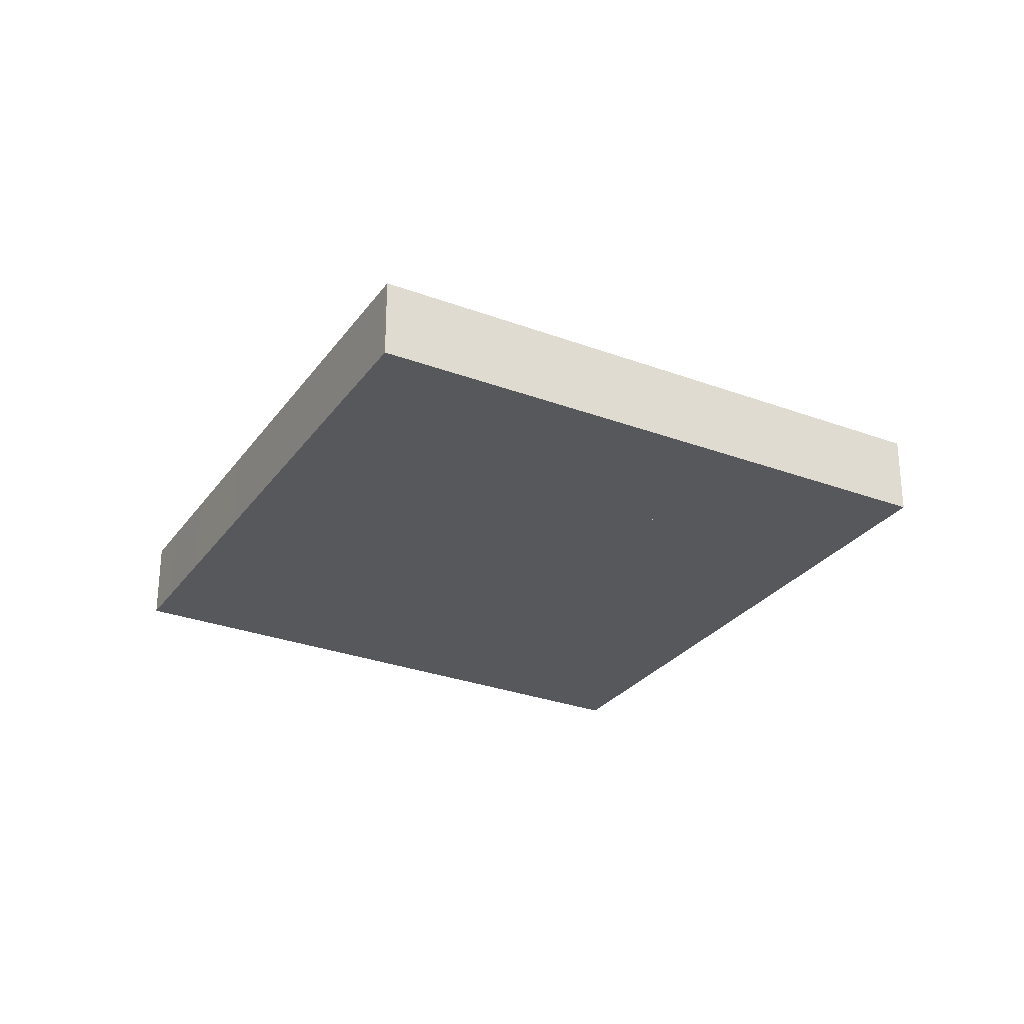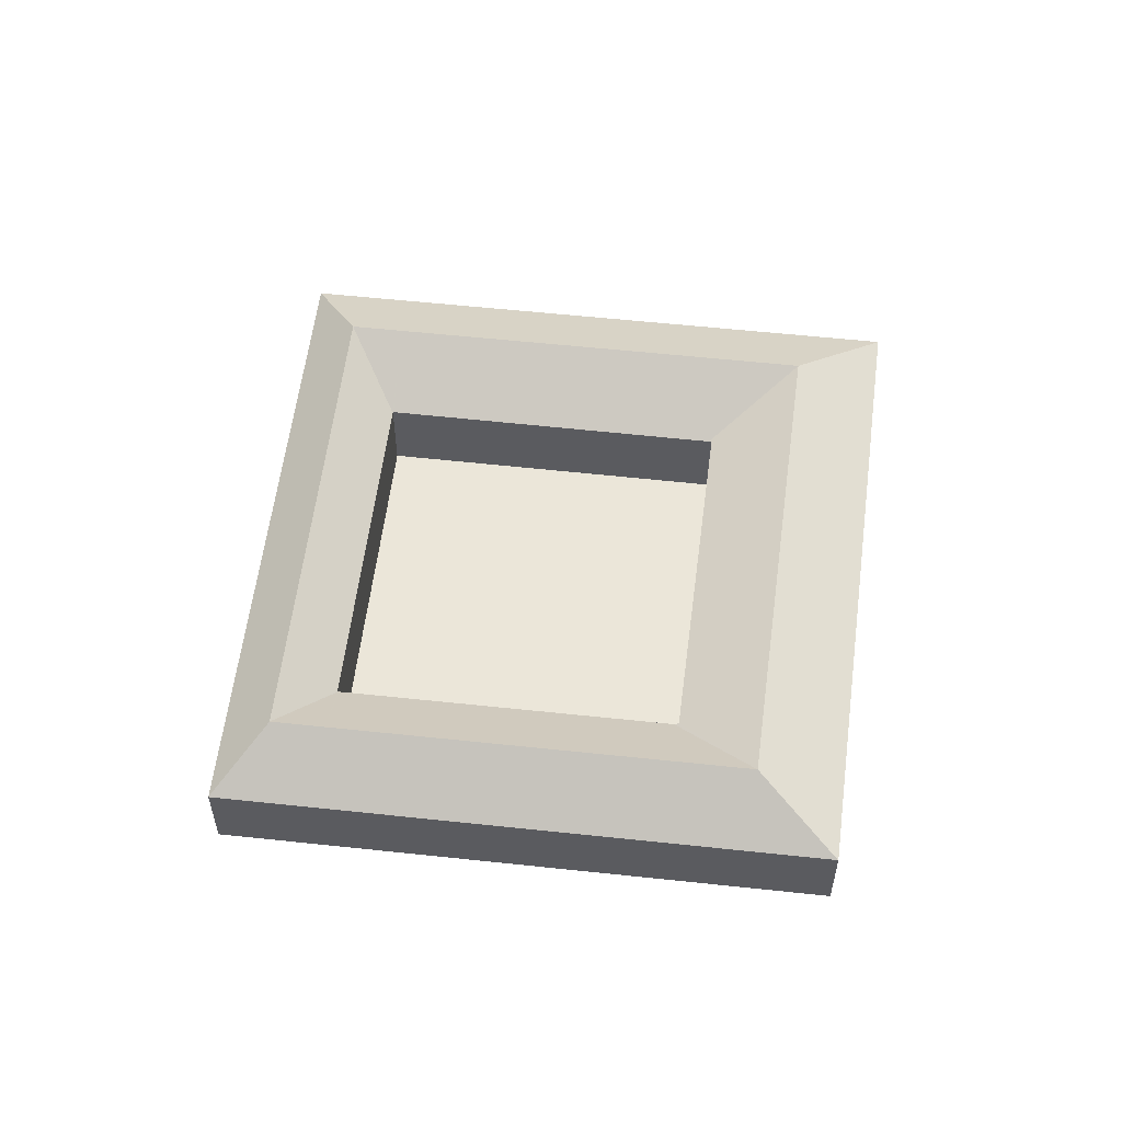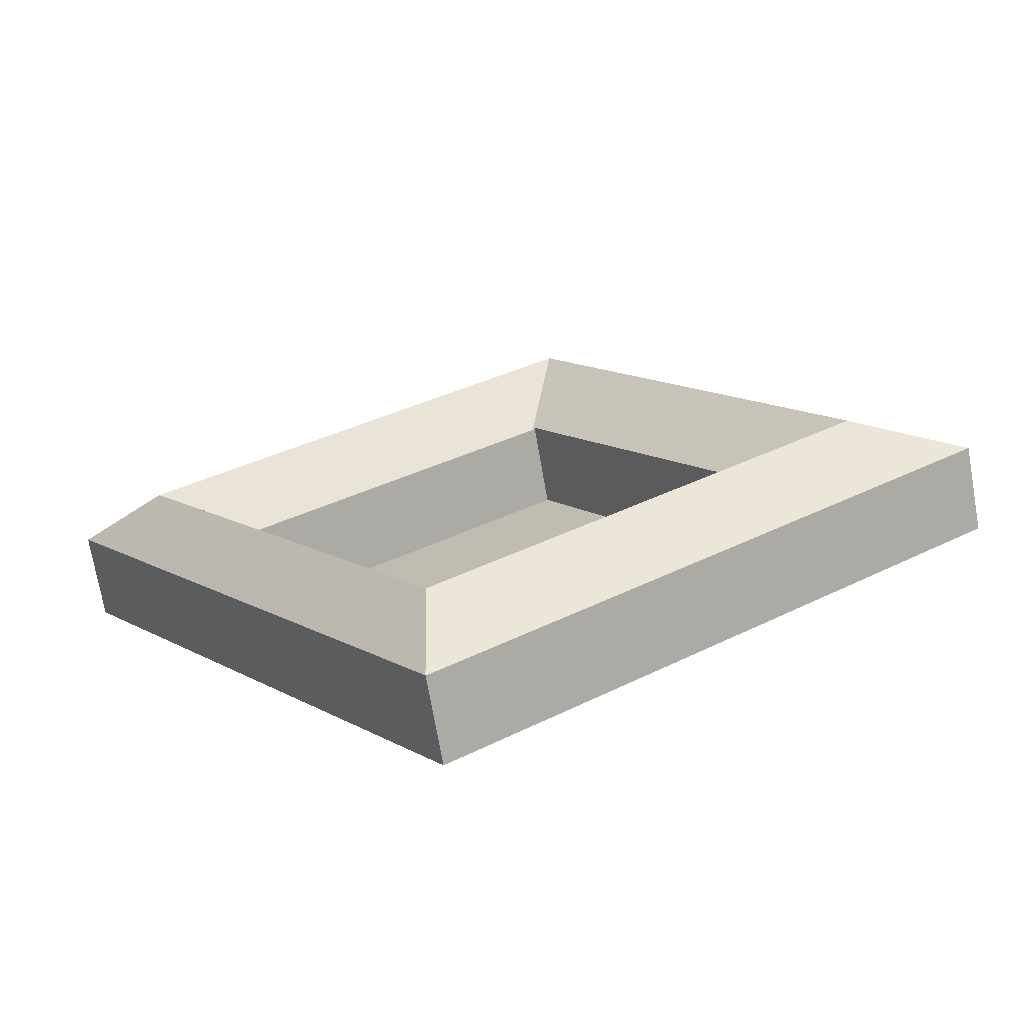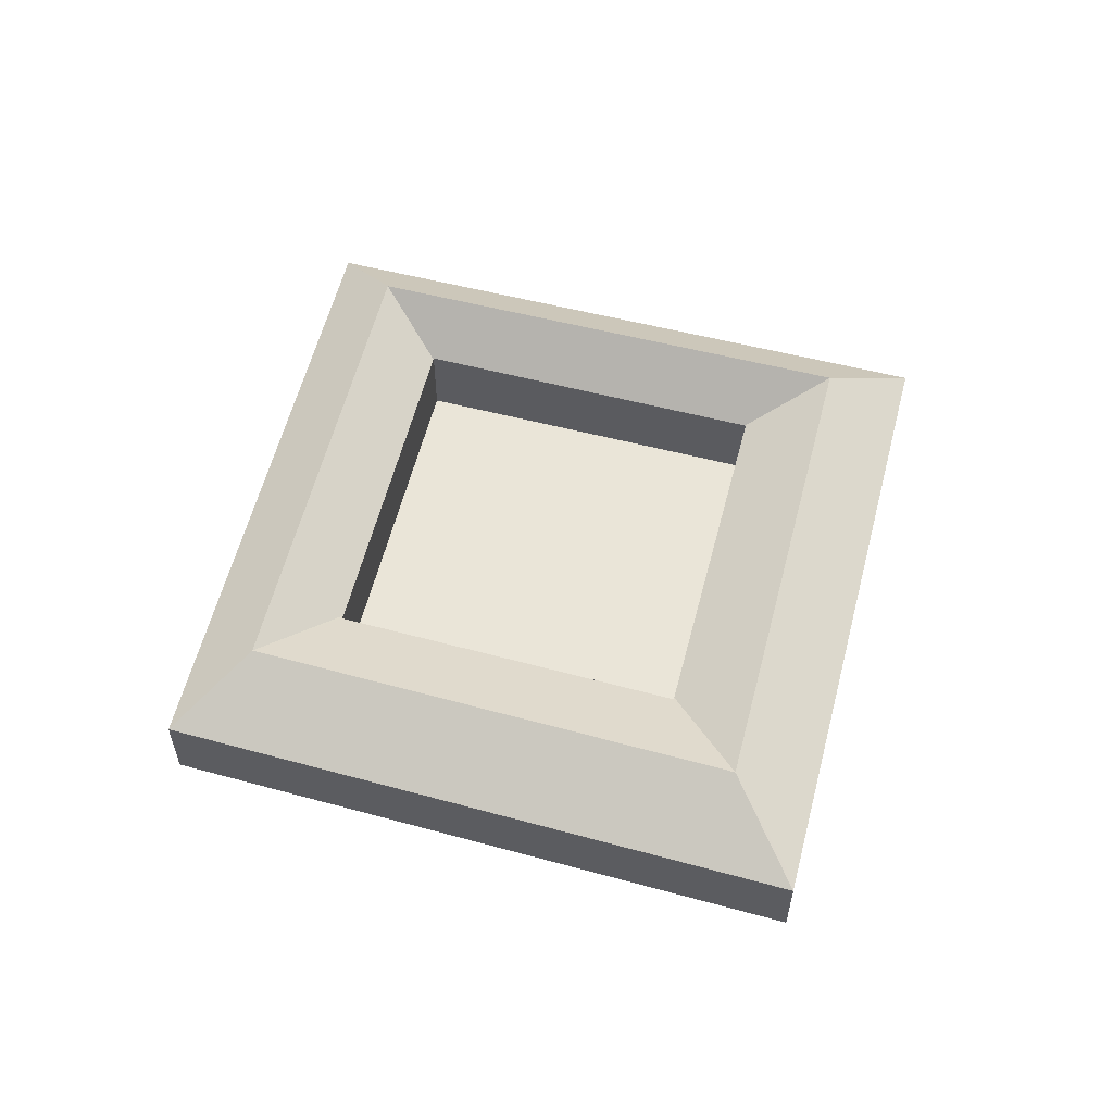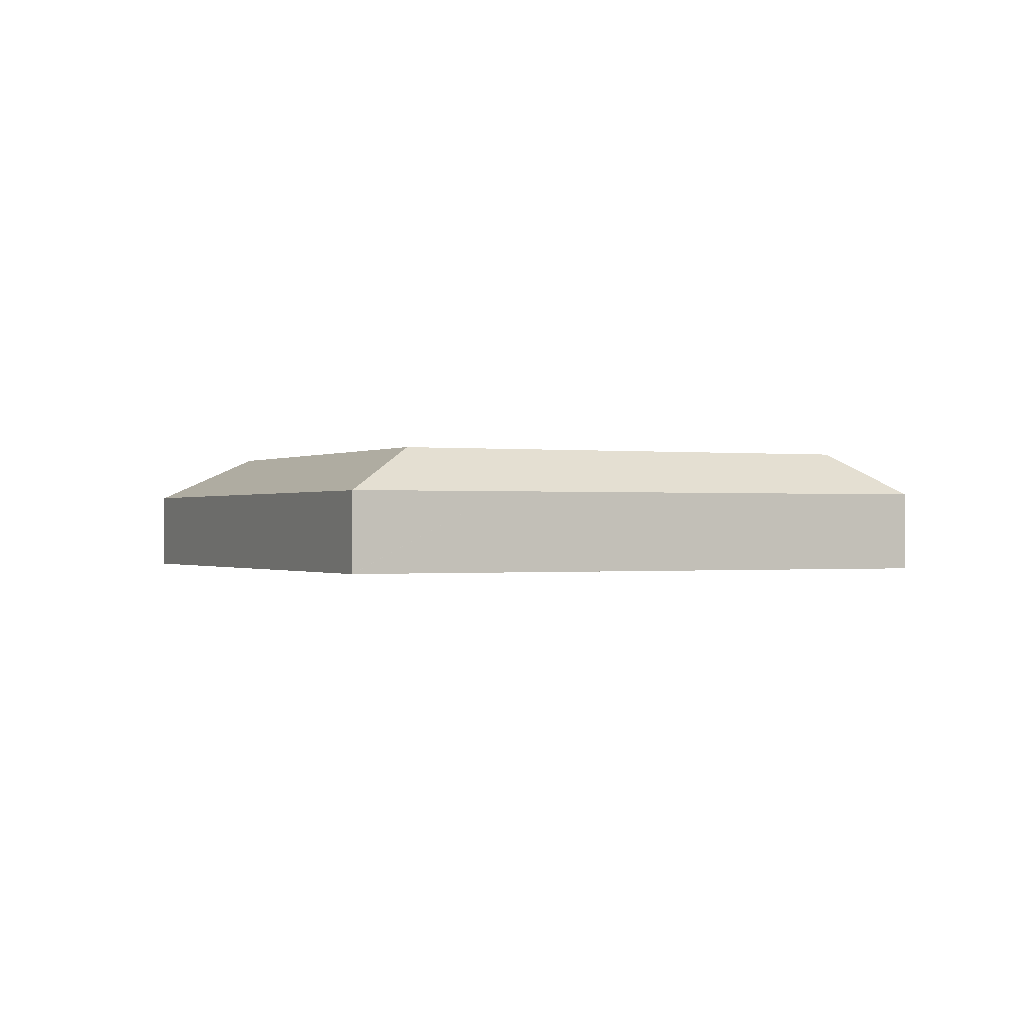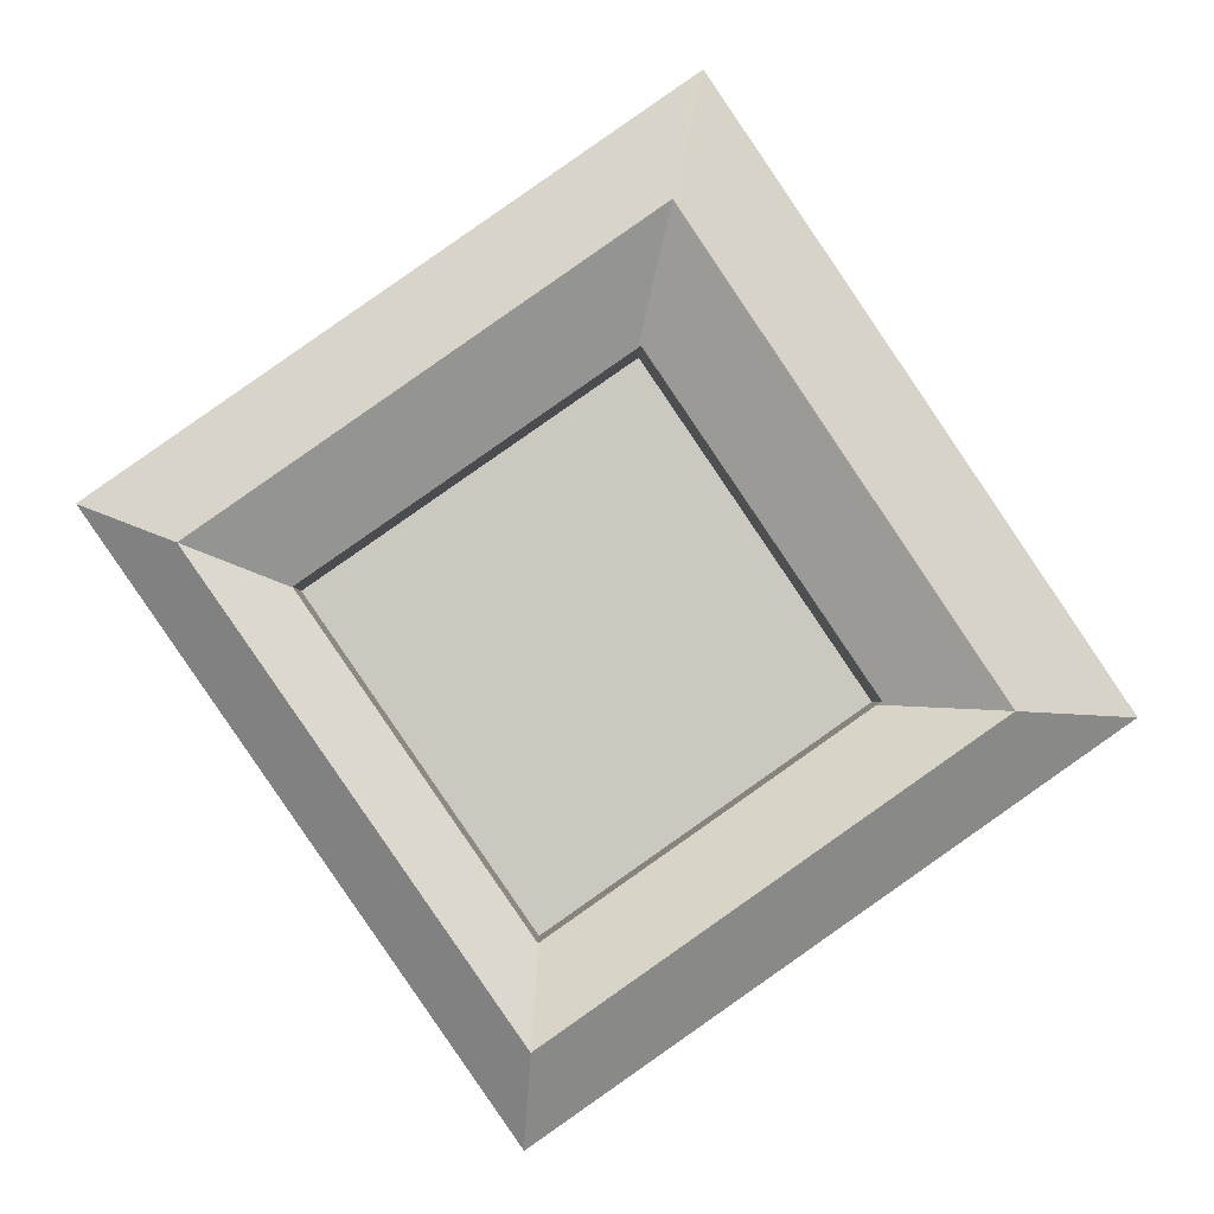
<metadata>
{"format":"obj","ext":"obj","renderer":"f3d","projection":"perspective","resolution":1024,"background":"white","views":[{"elev":-28.5,"azim":5.5,"up":"+Y"},{"elev":56.5,"azim":-138.6,"up":"+Y"},{"elev":-71.9,"azim":-170.1,"up":"+Z"},{"elev":58.7,"azim":-40.6,"up":"+Y"},{"elev":-0.4,"azim":99.2,"up":"+Y"},{"elev":-2.1,"azim":179.3,"up":"+Z"}]}
</metadata>
<code>
v  54.81 13.7 -29.57
v  55.47 8.846 -38.86
v  55.46 8.83 -38.88
v  11.83 13.7 0.561
v  15.7 8.83 -11.01
v  0.026 8.83 -0.018
v  19.72 13.7 -4.971
v  45.79 8.83 -32.1
v  49.94 13.7 -26.16
v  0 8.814 5.397e-16
v  3.264 8.815 4.904
v  5.061 8.814 7.606
v  15.9 13.7 6.68
v  8.088 8.814 12.15
v  37.34 13.7 38.91
v  15.29 8.815 22.98
v  18.45 8.814 27.72
v  29.53 8.814 44.37
v  42.23 13.7 46.25
v  38.84 8.814 58.36
v  39.25 8.814 58.98
v  95.97 8.846 19.27
v  94.88 8.819 20.09
v  96 8.819 19.31
v  86.22 13.7 15.51
v  86.32 8.819 26.07
v  81.34 13.7 18.92
v  84.29 8.819 27.5
v  50.13 13.7 40.73
v  75.16 8.819 33.88
v  69.92 8.819 37.54
v  54.96 8.819 48
v  39.95 8.819 58.49
v  61.79 8.846 -29.79
v  59.01 13.7 -23.54
v  63.8 8.846 -26.9
v  73.29 8.846 -13.28
v  81.17 13.7 8.269
v  84.29 8.846 2.502
v  85.97 8.846 4.915
v  23.62 8.832 1.14
v  23.73 8.832 1.063
v  54.08 8.829 -20.21
v  54.15 8.829 -20.25
v  23.18 9.108 1.45
v  23.24 9.108 1.535
v  44.9 8.974 33.62
v  44.95 8.974 33.69
v  45.21 8.809 33.51
v  45.29 8.81 33.45
v  76.39 8.86 11.82
v  76.44 8.861 11.79
v  76.39 8.81 11.72
v  54.24 8.926 -20.32
v  54.3 8.926 -20.24
v  76.34 8.81 11.65
v  55.46 2.381e-15 -38.88
v  45.79 1.966e-15 -32.1
v  15.7 6.739e-16 -11.01
v  0.026 1.102e-18 -0.018
v  0 0 0
v  3.264 -3.003e-16 4.904
v  5.061 -4.657e-16 7.606
v  8.088 -7.443e-16 12.15
v  15.29 -1.407e-15 22.98
v  18.45 -1.697e-15 27.72
v  29.53 -2.717e-15 44.37
v  38.84 -3.574e-15 58.36
v  39.25 -3.611e-15 58.98
v  39.95 -3.582e-15 58.49
v  54.96 -2.939e-15 48
v  69.92 -2.299e-15 37.54
v  75.16 -2.074e-15 33.88
v  84.29 -1.684e-15 27.5
v  86.32 -1.597e-15 26.07
v  94.88 -1.23e-15 20.09
v  96 -1.182e-15 19.31
v  95.97 -1.18e-15 19.27
v  85.97 -3.01e-16 4.915
v  84.29 -1.532e-16 2.502
v  73.29 8.133e-16 -13.28
v  63.8 1.647e-15 -26.9
v  61.79 1.824e-15 -29.79
v  55.47 2.38e-15 -38.86
v  54.15 1.24e-15 -20.25
v  54.24 1.244e-15 -20.32
v  54.08 1.237e-15 -20.21
v  23.73 -6.509e-17 1.063
v  23.62 -6.98e-17 1.14
v  23.18 -8.879e-17 1.45
v  23.24 -9.399e-17 1.535
v  44.9 -2.059e-15 33.62
v  44.95 -2.063e-15 33.69
v  45.21 -2.052e-15 33.51
v  45.29 -2.049e-15 33.45
v  76.39 -7.239e-16 11.82
v  76.44 -7.219e-16 11.79
v  76.39 -7.174e-16 11.72
v  76.34 -7.132e-16 11.65
v  54.3 1.239e-15 -20.24
g defaultobject
f 1 2 3
f 4 5 6
f 5 4 7
f 5 7 8
f 8 7 9
f 8 9 3
f 3 9 1
f 10 4 6
f 4 10 11
f 4 11 12
f 4 12 13
f 13 12 14
f 13 14 15
f 15 14 16
f 15 16 17
f 15 17 18
f 15 18 19
f 19 18 20
f 19 20 21
f 22 23 24
f 23 22 25
f 23 25 26
f 26 25 27
f 26 27 28
f 28 27 29
f 28 29 30
f 30 29 31
f 31 29 32
f 32 29 33
f 33 29 19
f 33 19 21
f 1 34 2
f 34 1 35
f 34 35 36
f 36 35 37
f 37 35 38
f 37 38 39
f 39 38 40
f 40 38 22
f 22 38 25
f 41 7 4
f 7 41 42
f 7 42 43
f 7 43 9
f 9 43 44
f 9 44 1
f 4 45 41
f 45 4 13
f 45 13 46
f 46 13 47
f 47 13 15
f 47 15 48
f 48 19 49
f 19 48 15
f 29 49 19
f 49 29 50
f 50 29 51
f 51 29 27
f 51 27 52
f 52 27 25
f 25 53 52
f 54 35 1
f 35 54 55
f 35 55 38
f 38 55 56
f 38 56 25
f 25 56 53
f 44 54 1
f 57 8 3
f 8 57 58
f 8 58 5
f 5 58 59
f 5 59 6
f 6 59 60
f 6 60 10
f 10 60 61
f 61 11 10
f 11 61 62
f 11 62 12
f 12 62 63
f 12 63 14
f 14 63 64
f 14 64 16
f 16 64 65
f 16 65 17
f 17 65 66
f 17 66 18
f 18 66 67
f 18 67 20
f 20 67 68
f 20 68 21
f 21 68 69
f 69 33 21
f 33 69 32
f 32 69 70
f 32 70 71
f 32 71 31
f 31 71 72
f 31 72 30
f 30 72 73
f 30 73 28
f 28 73 74
f 28 74 26
f 26 74 75
f 26 75 23
f 23 75 76
f 23 76 24
f 24 76 77
f 77 22 24
f 22 77 40
f 40 77 78
f 40 78 79
f 40 79 39
f 39 79 80
f 39 80 37
f 37 80 81
f 37 81 36
f 36 81 82
f 36 82 34
f 34 82 83
f 34 83 2
f 2 83 84
f 2 84 3
f 3 84 57
f 54 85 86
f 85 54 44
f 85 44 87
f 87 44 43
f 87 43 88
f 88 43 42
f 88 42 89
f 89 42 41
f 89 41 90
f 90 41 45
f 46 90 45
f 90 46 47
f 90 47 91
f 91 47 92
f 92 47 48
f 92 48 93
f 48 94 93
f 94 48 49
f 94 49 95
f 95 49 50
f 95 50 96
f 96 50 51
f 96 51 97
f 97 51 52
f 52 98 97
f 98 52 53
f 98 53 99
f 99 53 56
f 99 56 100
f 100 56 55
f 100 55 86
f 86 55 54
f 84 58 57
f 58 84 83
f 58 83 59
f 59 83 82
f 59 82 81
f 59 81 60
f 60 81 61
f 61 81 62
f 62 81 80
f 62 80 63
f 63 80 64
f 64 80 65
f 65 80 79
f 65 79 78
f 65 78 66
f 66 78 67
f 67 78 77
f 67 77 76
f 67 76 75
f 67 75 74
f 67 74 73
f 67 73 72
f 67 72 68
f 68 72 71
f 68 71 70
f 68 70 69

</code>
